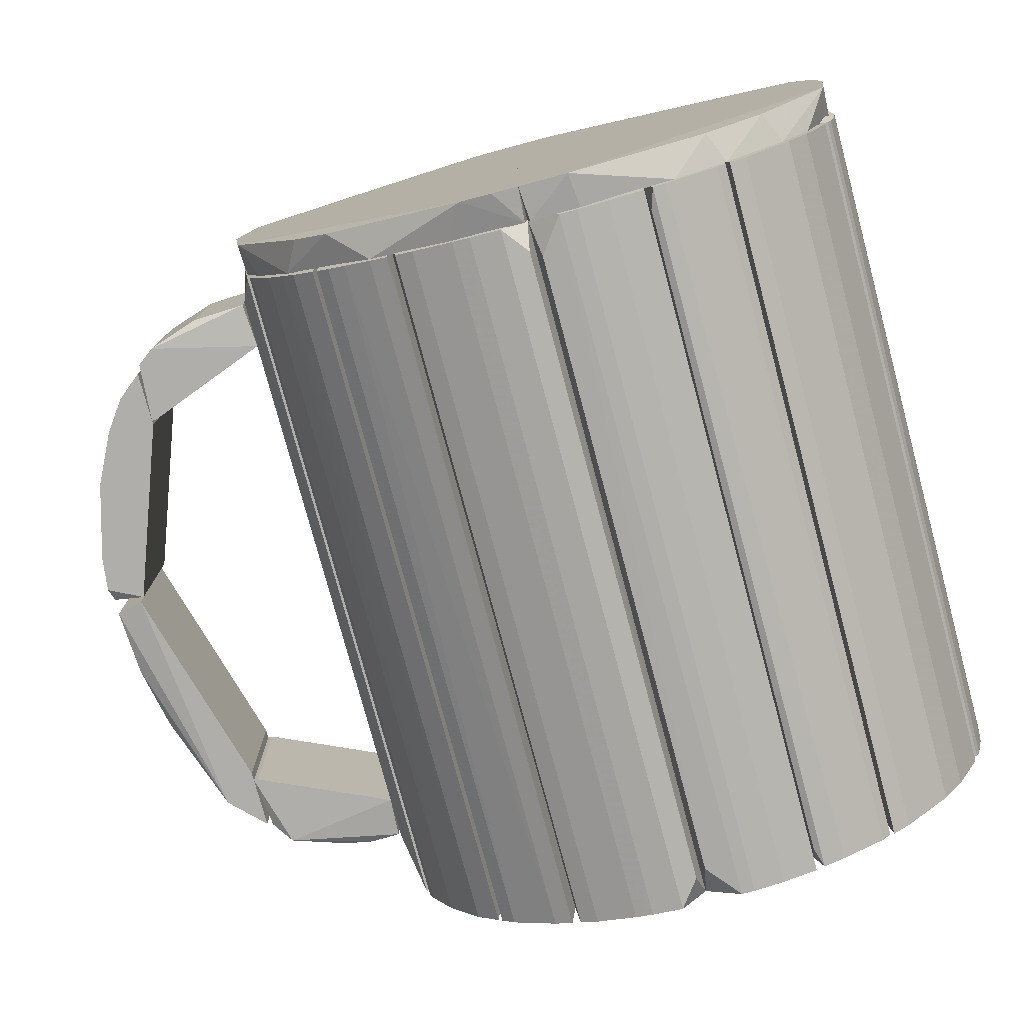
<metadata>
{"format":"obj","ext":"obj","renderer":"f3d","projection":"perspective","resolution":1024,"background":"white","views":[{"elev":-77.6,"azim":-165.0,"up":"+Y"}]}
</metadata>
<code>
o hull_0
v 0.03735 0.03816 0.1351
v 0.02453 0.05499 0.006012
v 0.02453 0.05499 0.1351
v 0.02226 0.05489 0.006788
v 0.02226 0.05489 0.1343
v 0.04216 0.04297 0.1351
v 0.02934 0.05258 0.006012
v 0.02934 0.05258 0.1351
v 0.03575 0.04858 0.006012
v 0.03741 0.03802 0.004999
v 0.02194 0.04861 0.004999
v 0.04537 0.03976 0.006012
v 0.04537 0.03976 0.1351
v 0.04518 0.0383 0.007076
v 0.04518 0.0383 0.134
v 0.03976 0.04537 0.006012
v 0.03976 0.04537 0.1351
v 0.03335 0.05018 0.1351
v 0.02212 0.04858 0.1351
v 0.02613 0.05419 0.006012
f 18 7 8
f 13 6 19
f 6 13 12
f 19 6 3
f 10 19 11
f 13 19 1
f 19 10 1
f 10 11 9
f 3 6 18
f 12 13 15
f 13 1 15
f 1 10 15
f 19 3 5
f 11 19 5
f 3 4 5
f 4 11 5
f 10 12 14
f 12 15 14
f 15 10 14
f 18 6 17
f 9 18 17
f 12 10 16
f 6 12 16
f 10 9 16
f 17 6 16
f 9 17 16
f 11 20 7
f 9 11 7
f 18 9 7
f 3 20 2
f 20 11 2
f 4 3 2
f 11 4 2
f 20 3 8
f 3 18 8
f 7 20 8
o hull_1
v 0.02066 0.0493 0.004999
v 0.02052 0.05659 0.006012
v 0.02052 0.05659 0.1351
v 0.02052 0.04938 0.1351
v 0.0117 0.059 0.006012
v 0.0117 0.059 0.1351
v 0.00529 0.0598 0.006012
v 0.00529 0.0598 0.1351
v 0.02229 0.0493 0.004999
v 0.001118 0.05337 0.004999
v 0.01811 0.05739 0.006012
v 0.001282 0.05339 0.1351
v 0.001282 0.0598 0.006012
v 0.001282 0.0598 0.1351
v 0.02212 0.04938 0.1351
v 0.02212 0.05579 0.006012
v 0.02212 0.05579 0.1351
f 26 23 31
f 37 23 32
f 23 37 22
f 37 32 24
f 32 30 24
f 32 23 34
f 33 30 34
f 30 32 34
f 29 30 25
f 34 23 26
f 29 37 35
f 37 24 35
f 24 29 35
f 37 29 36
f 22 37 36
f 29 22 36
f 30 29 21
f 29 24 21
f 24 30 21
f 30 33 27
f 33 34 27
f 25 30 27
f 26 25 27
f 26 27 28
f 34 26 28
f 27 34 28
f 22 29 31
f 23 22 31
f 29 25 31
f 25 26 31
o hull_2
v 0.04858 0.03575 0.006012
v 0.04858 0.03575 0.1351
v 0.05659 0.01972 0.006012
v 0.05659 0.01972 0.1351
v 0.03816 0.03735 0.1351
v 0.05018 0.03334 0.1351
v 0.05018 0.01972 0.1351
v 0.05258 0.02933 0.006012
v 0.05258 0.02933 0.1351
v 0.05499 0.02453 0.006012
v 0.05499 0.02453 0.1351
v 0.05022 0.01957 0.004999
v 0.03801 0.03748 0.004999
v 0.04617 0.03816 0.006012
v 0.04617 0.03816 0.1351
f 38 52 39
f 42 49 44
f 43 42 44
f 49 42 50
f 49 40 41
f 44 49 41
f 43 44 41
f 42 43 52
f 51 50 52
f 50 42 52
f 43 41 48
f 41 40 48
f 49 50 38
f 50 51 38
f 51 52 38
f 45 49 38
f 43 45 38
f 40 49 47
f 49 45 47
f 48 40 47
f 45 48 47
f 45 43 46
f 43 48 46
f 48 45 46
f 52 43 39
f 43 38 39
o hull_3
v 0.05739 0.01811 0.006012
v 0.05419 -0.000323 0.1351
v 0.05849 -0.001257 0
v 0.05411 -0.001257 0
v 0.05339 0.001283 0.1351
v 0.05336 0.001151 0.004999
v 0.05018 0.01972 0.1351
v 0.05018 0.01811 0.1351
v 0.0582 0.01491 0.1351
v 0.05659 0.01972 0.006012
v 0.05659 0.01972 0.1351
v 0.0501 0.01824 0.004999
v 0.0501 0.01987 0.004999
v 0.0598 0.01411 0.1238
v 0.0598 0.01411 0.01083
v 0.0598 -0.000321 0.006012
v 0.0598 -0.000321 0.1351
f 64 57 60
f 61 59 69
f 58 56 57
f 69 59 57
f 69 68 67
f 59 61 63
f 65 59 63
f 61 69 66
f 69 67 66
f 67 63 66
f 63 61 66
f 67 53 62
f 63 67 62
f 65 63 62
f 56 58 64
f 65 56 64
f 59 65 64
f 58 57 64
f 56 65 55
f 68 69 55
f 67 68 55
f 53 67 55
f 62 53 55
f 65 62 55
f 57 56 54
f 69 57 54
f 56 55 54
f 55 69 54
f 57 59 60
f 59 64 60
o hull_4
v 0.001449 0.05418 0.004999
v -0.000995 0.05336 0.004999
v -0.01809 0.0501 0.004999
v 0.001279 0.05419 0.1351
v 0.001279 0.0598 0.006012
v 0.001279 0.0598 0.1351
v -0.02053 0.0501 0.004999
v -0.02036 0.05659 0.006012
v -0.02036 0.05659 0.1351
v -0.02036 0.05018 0.1351
v -0.001127 0.05339 0.1351
v -0.01155 0.059 0.006012
v -0.01155 0.059 0.1351
v -0.005133 0.0598 0.006012
v -0.005133 0.0598 0.1351
v -0.01796 0.05739 0.006012
v -0.01796 0.05018 0.1351
f 82 81 85
f 84 75 83
f 75 84 86
f 86 84 78
f 70 75 73
f 75 86 73
f 76 78 77
f 83 75 74
f 70 83 74
f 75 70 74
f 84 83 81
f 70 76 81
f 83 70 81
f 76 86 79
f 86 78 79
f 78 76 79
f 76 70 71
f 70 73 71
f 78 84 82
f 84 81 82
f 86 76 72
f 76 71 72
f 71 86 72
f 73 86 80
f 86 71 80
f 71 73 80
f 76 77 85
f 77 78 85
f 81 76 85
f 78 82 85
o hull_5
v -0.03078 0.05178 0.006012
v -0.03078 0.05178 0.1351
v -0.03491 0.04125 0.004999
v -0.02277 0.05579 0.006012
v -0.02277 0.05579 0.1351
v -0.03246 0.04206 0.004999
v -0.02037 0.04938 0.1351
v -0.03319 0.05018 0.006012
v -0.02025 0.04939 0.004999
v -0.02066 0.0555 0.1324
v -0.02066 0.0555 0.008645
v -0.03239 0.04217 0.1351
v -0.03479 0.04858 0.006012
v -0.03479 0.04858 0.1351
v -0.03479 0.04136 0.1351
f 88 87 94
f 91 101 93
f 99 89 100
f 101 91 100
f 89 101 100
f 95 89 87
f 89 95 92
f 101 89 92
f 95 93 92
f 91 93 96
f 93 95 96
f 97 91 96
f 95 97 96
f 91 97 90
f 97 95 90
f 95 87 90
f 87 91 90
f 100 91 88
f 91 87 88
f 93 101 98
f 101 92 98
f 92 93 98
f 89 99 94
f 99 100 94
f 87 89 94
f 100 88 94
o hull_6
v -0.0396 0.04537 0.006012
v -0.0396 0.04537 0.1351
v -0.03538 0.04749 0.1298
v -0.03468 0.04064 0.004999
v -0.04934 0.02192 0.004999
v -0.04922 0.03415 0.006012
v -0.04922 0.03415 0.1351
v -0.04922 0.02212 0.1351
v -0.0356 0.04858 0.006012
v -0.0356 0.04858 0.1351
v -0.04602 0.03896 0.006012
v -0.04602 0.03896 0.1351
v -0.04842 0.03575 0.006012
v -0.03479 0.04056 0.1351
f 105 110 104
f 106 105 109
f 106 109 108
f 107 106 108
f 109 111 108
f 111 109 115
f 109 105 115
f 105 106 112
f 108 111 113
f 111 110 102
f 110 105 102
f 105 112 102
f 112 113 102
f 113 111 103
f 111 102 103
f 102 113 103
f 106 107 114
f 107 108 114
f 112 106 114
f 108 113 114
f 113 112 114
f 111 115 104
f 115 105 104
f 110 111 104
o hull_7
v -0.05804 0.01571 0.006012
v -0.05804 0.01571 0.1351
v -0.05564 0.02292 0.006012
v -0.05564 0.02292 0.1351
v -0.04922 0.02051 0.1351
v -0.04914 0.02058 0.004999
v -0.05403 0.02613 0.1351
v -0.05403 -0.000323 0.1351
v -0.05921 0.001079 0.01139
v -0.05921 0.001079 0.1297
v -0.04947 0.03256 0.1321
v -0.04947 0.03256 0.009016
v -0.05163 0.03094 0.006012
v -0.05163 0.03094 0.1351
v -0.054 -0.001892 0
v -0.05884 0.0125 0.006012
v -0.05884 0.0125 0.1351
v -0.05964 0.006894 0.006012
v -0.05964 0.006894 0.1351
v -0.05003 0.03334 0.006012
v -0.05003 0.03334 0.1351
f 131 134 132
f 133 124 134
f 123 122 134
f 124 133 130
f 121 130 135
f 122 123 120
f 130 121 120
f 123 130 120
f 120 121 126
f 134 124 125
f 123 134 125
f 124 130 125
f 130 123 125
f 134 122 117
f 133 134 131
f 130 133 131
f 122 120 129
f 121 135 127
f 135 126 127
f 126 121 127
f 122 118 119
f 117 122 119
f 118 117 119
f 135 130 128
f 118 122 128
f 130 118 128
f 122 129 128
f 129 135 128
f 126 135 136
f 120 126 136
f 129 120 136
f 135 129 136
f 118 130 116
f 117 118 116
f 131 117 116
f 130 131 116
f 134 117 132
f 117 131 132
o hull_8
v 0.05339 -0.001126 0.1351
v 0.05098 -0.01555 0.1351
v 0.05098 -0.01796 0.1351
v 0.05091 -0.0181 0.004999
v 0.05091 -0.01565 0.004999
v 0.05739 -0.01796 0.006012
v 0.05739 -0.01796 0.1351
v 0.05423 -0.000588 0.1331
v 0.05423 -0.000588 0.007941
v 0.05335 -0.001 0.004999
v 0.0598 -0.000325 0.006012
v 0.0598 -0.000325 0.1351
v 0.0598 -0.01395 0.1238
v 0.0598 -0.01395 0.01083
f 146 144 145
f 141 140 139
f 140 141 146
f 139 140 143
f 148 139 143
f 139 148 137
f 146 141 137
f 148 150 147
f 146 147 142
f 140 146 142
f 143 140 142
f 150 143 142
f 147 150 142
f 150 148 149
f 148 143 149
f 143 150 149
f 141 139 138
f 137 141 138
f 139 137 138
f 137 148 144
f 146 137 144
f 148 147 144
f 144 147 145
f 147 146 145
o hull_9
v 0.05659 -0.02037 0.006012
v 0.05659 -0.02037 0.1351
v 0.04216 -0.04281 0.006012
v 0.04216 -0.04281 0.1351
v 0.04858 -0.03559 0.006012
v 0.04136 -0.03399 0.1351
v 0.05629 -0.01845 0.008547
v 0.05629 -0.01845 0.1325
v 0.04206 -0.03242 0.004999
v 0.04617 -0.0388 0.006012
v 0.04617 -0.0388 0.1351
v 0.05018 -0.01796 0.1351
v 0.04205 -0.0417 0.0118
v 0.05178 -0.03078 0.006012
v 0.05178 -0.03078 0.1351
v 0.04124 -0.03405 0.004999
v 0.05579 -0.02277 0.006012
v 0.05579 -0.02277 0.1351
v 0.0502 -0.01777 0.004999
f 162 168 152
f 165 162 156
f 166 163 154
f 156 166 154
f 165 156 154
f 169 162 158
f 162 165 168
f 166 169 164
f 155 166 164
f 165 155 164
f 168 165 164
f 151 169 157
f 158 151 157
f 169 158 157
f 163 166 153
f 154 163 153
f 165 154 161
f 155 165 161
f 154 153 161
f 169 151 167
f 151 168 167
f 164 169 167
f 168 164 167
f 166 155 160
f 153 166 160
f 155 161 160
f 161 153 160
f 166 156 159
f 156 162 159
f 169 166 159
f 162 169 159
f 151 158 152
f 158 162 152
f 168 151 152
o hull_10
v 0.03575 -0.04842 0.006012
v 0.02682 -0.04605 0.004999
v 0.03896 -0.04602 0.006012
v 0.03896 -0.04602 0.1351
v 0.04136 -0.04361 0.006012
v 0.04136 -0.04361 0.1351
v 0.02693 -0.04602 0.1351
v 0.04056 -0.03479 0.1351
v 0.03094 -0.05162 0.006012
v 0.03094 -0.05162 0.1351
v 0.04066 -0.03465 0.004999
v 0.02758 -0.05241 0.01177
v 0.02773 -0.05323 0.006012
v 0.02773 -0.05323 0.1351
f 170 171 172
f 176 173 177
f 180 176 177
f 182 181 171
f 176 180 171
f 181 182 183
f 173 176 183
f 171 181 183
f 176 171 183
f 177 173 175
f 180 177 175
f 173 174 175
f 174 180 175
f 173 183 179
f 183 182 179
f 170 173 179
f 170 179 178
f 182 171 178
f 171 170 178
f 179 182 178
f 174 173 172
f 180 174 172
f 171 180 172
f 173 170 172
o hull_11
v 0.02713 -0.04672 0.004999
v 0.001887 -0.05404 0.004999
v 0.0255 -0.04672 0.004999
v 0.002082 -0.05403 0.1351
v 0.02292 -0.05563 0.006012
v 0.02292 -0.05563 0.1351
v 0.006893 -0.05964 0.006012
v 0.006893 -0.05964 0.1351
v 0.004333 -0.05323 0.004999
v 0.0125 -0.05884 0.006012
v 0.0125 -0.05884 0.1351
v 0.02613 -0.05403 0.006012
v 0.02613 -0.05403 0.1351
v 0.003038 -0.05915 0.01098
v 0.003038 -0.05915 0.1301
v 0.02533 -0.04682 0.1351
v 0.02693 -0.04682 0.1351
v 0.01571 -0.05804 0.006012
v 0.01571 -0.05804 0.1351
f 191 193 194
f 200 199 191
f 199 200 184
f 201 185 184
f 200 191 196
f 184 200 196
f 191 199 187
f 184 196 195
f 191 187 198
f 187 185 198
f 185 197 198
f 197 191 198
f 196 191 202
f 197 185 190
f 191 197 190
f 199 184 186
f 184 185 186
f 201 184 188
f 184 195 188
f 195 196 188
f 202 201 188
f 185 201 193
f 201 202 193
f 191 190 193
f 190 185 193
f 196 202 189
f 188 196 189
f 202 188 189
f 187 199 192
f 185 187 192
f 199 186 192
f 186 185 192
f 202 191 194
f 193 202 194
o hull_12
v -0.00353 -0.05964 0.006012
v 0.001055 -0.05921 0.01236
v 0.001055 -0.05921 0.1287
v 0.002243 -0.05401 0.004999
v -0.01892 -0.05076 0.004999
v -0.01876 -0.05083 0.1351
v -0.01876 -0.05724 0.006012
v -0.01876 -0.05724 0.1351
v -0.006737 -0.05964 0.006012
v -0.006737 -0.05964 0.1351
v 0.00208 -0.05403 0.1351
v -0.01648 -0.05076 0.004999
v -0.01635 -0.05083 0.1351
v -0.01235 -0.05884 0.006012
v -0.01235 -0.05884 0.1351
v -0.004332 -0.05964 0.1351
f 211 218 212
f 215 213 206
f 213 215 218
f 206 216 207
f 218 215 210
f 207 216 209
f 216 210 209
f 210 207 209
f 206 213 205
f 213 218 205
f 204 206 205
f 215 207 208
f 210 215 208
f 207 210 208
f 206 204 203
f 205 218 203
f 204 205 203
f 215 206 214
f 207 215 214
f 206 207 214
f 210 216 217
f 218 210 217
f 216 206 211
f 206 203 211
f 203 218 211
f 217 216 211
f 217 211 212
f 218 217 212
o hull_13
v -0.02277 -0.05563 0.006012
v -0.01876 -0.05002 0.1351
v -0.03159 -0.04281 0.1351
v -0.03329 -0.0419 0.004999
v -0.03239 -0.05083 0.006012
v -0.03239 -0.05083 0.1351
v -0.01864 -0.05004 0.004999
v -0.0192 -0.05602 0.1314
v -0.0192 -0.05602 0.009727
v -0.03399 -0.04922 0.006012
v -0.03399 -0.04922 0.1351
v -0.02437 -0.05483 0.1351
v -0.02037 -0.05644 0.006012
v -0.02037 -0.05644 0.1351
v -0.03319 -0.04201 0.1351
f 230 224 219
f 221 220 225
f 220 221 232
f 221 225 222
f 225 223 222
f 232 221 229
f 232 231 226
f 225 220 226
f 220 232 226
f 222 223 228
f 223 229 228
f 229 222 228
f 221 222 233
f 229 221 233
f 222 229 233
f 232 229 230
f 229 223 224
f 230 229 224
f 231 225 227
f 226 231 227
f 225 226 227
f 223 225 219
f 225 231 219
f 231 232 219
f 232 230 219
f 224 223 219
o hull_14
v -0.05644 -0.02036 0.006012
v -0.05644 -0.02036 0.1351
v -0.05403 -0.000325 0.1351
v -0.05002 -0.01876 0.1351
v -0.05002 -0.02036 0.1351
v -0.05724 -0.01876 0.006012
v -0.05724 -0.01876 0.1351
v -0.0592 -0.00124 0.0119
v -0.0592 -0.00124 0.1292
v -0.05396 0.000608 0
v -0.04995 -0.01889 0.004999
v -0.04995 -0.02052 0.004999
v -0.05884 -0.01235 0.006012
v -0.05884 -0.01235 0.1351
v -0.05964 -0.006739 0.006012
v -0.05964 -0.006739 0.1351
f 249 246 247
f 234 239 243
f 234 243 245
f 239 234 240
f 240 238 236
f 243 242 236
f 242 243 241
f 243 248 241
f 248 242 241
f 240 236 249
f 236 242 249
f 242 248 249
f 238 245 237
f 236 238 237
f 243 236 237
f 234 245 235
f 245 238 235
f 240 234 235
f 238 240 235
f 243 239 246
f 239 240 246
f 248 243 246
f 249 248 246
f 245 243 244
f 237 245 244
f 243 237 244
f 240 249 247
f 246 240 247
o hull_15
v -0.05557 -0.02044 0.1347
v -0.05557 -0.02044 0.006361
v -0.03479 -0.04922 0.006012
v -0.03479 -0.04922 0.1351
v -0.04922 -0.02036 0.1351
v -0.03382 -0.04131 0.004999
v -0.04929 -0.02014 0.004999
v -0.05323 -0.02758 0.1351
v -0.038 -0.04682 0.006012
v -0.038 -0.04682 0.1351
v -0.04682 -0.038 0.006012
v -0.04682 -0.038 0.1351
v -0.03399 -0.04121 0.1351
v -0.05082 -0.03239 0.006012
v -0.05082 -0.03239 0.1351
v -0.05563 -0.02277 0.006012
v -0.05563 -0.02277 0.1351
f 257 263 264
f 257 262 254
f 262 256 254
f 258 252 253
f 262 257 253
f 262 253 255
f 252 258 255
f 256 262 255
f 253 252 255
f 255 258 260
f 256 255 260
f 254 256 250
f 253 257 261
f 260 258 261
f 260 261 263
f 257 265 263
f 265 256 263
f 256 260 263
f 256 265 251
f 265 250 251
f 250 256 251
f 258 253 259
f 253 261 259
f 261 258 259
f 265 257 266
f 257 254 266
f 250 265 266
f 254 250 266
f 261 257 264
f 263 261 264
o hull_16
v 0.00128 -0.000313 -0.0004
v 0.00128 0.0598 -0.0004
v 0.04907 0.03314 0.005832
v 0.0351 0.04622 -0
v 0.05739 0.01812 -0.0004
v 0.01171 0.05899 -0.0004
v 0.02098 0.05538 0.005868
v 0.04352 0.0385 -0
v 0.000219 0.05424 0.006128
v 0.0294 0.05141 0.005847
v 0.05924 0.000261 0.00595
v 0.04445 0.03913 0.005812
v 0.003847 0.002323 0.004999
v 0.05539 0.02095 0.005864
v 0.0598 -0.000319 -0.0004
v 0.05423 -0.000377 0.006018
v 0.001879 0.05918 0.005946
f 276 275 269
f 267 279 275
f 268 267 275
f 267 268 271
f 271 277 281
f 267 271 281
f 279 267 282
f 275 279 282
f 281 277 282
f 267 281 282
f 277 271 280
f 275 282 280
f 282 277 280
f 271 268 272
f 270 271 272
f 273 272 283
f 268 275 283
f 275 273 283
f 272 268 283
f 270 278 274
f 271 270 274
f 278 270 276
f 273 275 276
f 270 272 276
f 272 273 276
f 275 280 269
f 280 271 269
f 274 278 269
f 271 274 269
f 278 276 269
o hull_17
v -0.05774 0.01314 0.005893
v -0.0184 0.05631 0.005887
v 0.000689 0.05922 0.00595
v -0.05563 0.02293 -0.0004
v -0.04602 0.03499 0
v -0.005137 0.0598 -0.0004
v -0.05883 0.01251 -0.0004
v -0.04506 0.03843 0.00583
v -0.05382 0.02474 0.005885
v -0.05964 -0.000317 -0.0004
v -0.02357 0.05254 0
v 0.001302 0.0542 0.006015
v 0.001274 -0.000311 -0.0004
v 0.001274 0.0598 -0.0004
v -0.0376 0.04412 -0
v -0.001398 0.002325 0.004999
v -0.03526 0.04759 0.005845
v -0.05423 -0.000559 0.006037
v -0.05924 8.1e-05 0.005969
f 290 302 284
f 297 296 293
f 297 293 287
f 296 299 301
f 293 296 301
f 302 293 301
f 292 302 301
f 300 292 285
f 294 300 285
f 297 286 295
f 296 297 295
f 299 296 295
f 301 299 295
f 292 301 295
f 285 292 295
f 286 285 295
f 286 297 289
f 297 287 289
f 285 286 289
f 294 285 289
f 292 300 291
f 287 292 291
f 288 287 291
f 300 294 298
f 287 288 298
f 289 287 298
f 294 289 298
f 288 291 298
f 291 300 298
f 293 302 290
f 287 293 290
f 287 290 284
f 302 292 284
f 292 287 284
o hull_18
v 0.0545 -0.02314 0.005846
v 0.03094 -0.05049 0.005844
v 0.05739 -0.01796 -0.0004
v 0.03796 -0.04401 0
v 0.05424 -2.4e-05 0.006135
v 0.01251 -0.05884 -0.0004
v 0.05794 -0.01224 0.005891
v 0.001893 -0.05418 0.006033
v 0.05921 -0.000924 0.005947
v 0.01632 -0.05692 0.005885
v 0.002554 -0.05916 0.00596
v 0.04758 -0.03528 0.00583
v 0.002086 -0.05964 -0.0004
v 0.002086 -0.000323 -0.0004
v 0.004618 -0.002925 0.004999
v 0.006899 -0.05964 -0.0004
v 0.04427 -0.0377 -0
v 0.0598 -0.000323 -0.0004
f 305 309 303
f 318 315 320
f 320 315 316
f 315 318 313
f 316 317 307
f 320 316 307
f 314 307 304
f 306 314 304
f 318 320 305
f 305 320 309
f 316 315 310
f 317 316 310
f 315 313 310
f 307 317 310
f 304 307 310
f 313 318 308
f 306 304 308
f 318 305 308
f 305 306 308
f 320 307 311
f 307 309 311
f 309 320 311
f 310 313 312
f 304 310 312
f 313 308 312
f 308 304 312
f 314 306 319
f 305 314 319
f 306 305 319
f 307 314 303
f 314 305 303
f 309 307 303
o hull_19
v -0.04581 -0.03755 0.005834
v -0.05424 -7.5e-05 0.006039
v -0.05922 -0.000736 0.005968
v -0.00674 -0.05964 -0.0004
v 0.002082 -0.05964 -0.0004
v 0.002082 -0.000323 -0.0004
v -0.03446 -0.04817 0.005838
v -0.05151 -0.02922 0.005888
v -0.05723 -0.01877 -0.0004
v -0.007382 -0.05878 0.005918
v -0.000626 -0.002925 0.004999
v -0.05964 -0.000329 -0.0004
v -0.05777 -0.01298 0.005899
v 0.001612 -0.05919 0.005963
v -0.03194 -0.04822 0
v -0.04316 -0.0384 0
v 0.002273 -0.05417 0.006031
v -0.02455 -0.0539 0.005891
f 328 329 321
f 331 337 326
f 326 337 325
f 326 325 332
f 332 325 329
f 329 325 324
f 337 331 322
f 331 326 322
f 326 332 322
f 332 323 322
f 323 328 322
f 327 336 335
f 336 329 335
f 329 324 335
f 335 324 338
f 328 327 338
f 324 330 338
f 337 322 338
f 322 328 338
f 327 335 338
f 323 332 333
f 328 323 333
f 332 329 333
f 329 328 333
f 325 337 334
f 324 325 334
f 330 324 334
f 337 338 334
f 338 330 334
f 336 327 321
f 327 328 321
f 329 336 321
o hull_20
v 0.09895 -0.01177 0.08925
v 0.09965 0.01197 0.08655
v 0.1018 0.01333 0.06435
v 0.1018 -0.01317 0.06435
v 0.09667 0.01411 0.06293
v 0.09667 -0.01395 0.06293
v 0.1013 -0.0123 0.07726
v 0.1013 0.01246 0.07726
v 0.09187 0.01411 0.1078
v 0.09187 -0.01395 0.1078
v 0.08545 0.01411 0.1142
v 0.08545 0.01411 0.103
v 0.08545 -0.01395 0.1142
v 0.08545 -0.01395 0.103
v 0.09693 0.01201 0.09539
f 339 345 340
f 343 344 350
f 344 343 341
f 343 350 349
f 350 351 349
f 351 344 348
f 349 351 348
f 344 351 352
f 350 344 352
f 351 350 352
f 344 341 342
f 341 345 342
f 348 344 342
f 345 348 342
f 341 343 347
f 343 349 347
f 348 353 347
f 349 348 347
f 345 341 346
f 341 347 346
f 353 348 339
f 348 345 339
f 347 353 340
f 345 346 340
f 346 347 340
f 353 339 340
o hull_21
v 0.08144 0.01411 0.119
v 0.08144 -0.01395 0.119
v 0.06031 -0.0134 0.1235
v 0.08453 0.01309 0.115
v 0.08453 -0.01294 0.115
v 0.07118 0.01271 0.1229
v 0.07118 -0.01255 0.1229
v 0.08545 0.01411 0.1046
v 0.08545 -0.01395 0.1046
v 0.06375 0.01303 0.1239
v 0.08465 0.01411 0.1046
v 0.08465 -0.01395 0.1046
v 0.06045 0.0134 0.1234
v 0.0598 0.01411 0.1158
v 0.0598 -0.01395 0.1158
v 0.06601 -0.01279 0.1238
f 360 359 369
f 368 356 367
f 368 367 364
f 356 368 355
f 368 362 355
f 364 367 354
f 355 357 354
f 360 355 354
f 355 362 358
f 362 357 358
f 357 355 358
f 367 356 366
f 356 363 366
f 363 354 366
f 354 367 366
f 354 363 359
f 360 354 359
f 362 368 365
f 368 364 365
f 364 362 365
f 362 364 361
f 357 362 361
f 364 354 361
f 354 357 361
f 356 355 369
f 363 356 369
f 355 360 369
f 359 363 369
o hull_22
v 0.1015 0.01411 0.0525
v 0.1015 -0.01395 0.0525
v 0.09267 0.01411 0.02846
v 0.09267 -0.01395 0.02846
v 0.08866 0.01411 0.02285
v 0.08866 -0.01395 0.02285
v 0.09587 0.01411 0.06212
v 0.09587 -0.01395 0.06212
v 0.09747 0.01411 0.03808
v 0.09747 -0.01395 0.03808
v 0.09667 0.01411 0.06293
v 0.1023 0.01411 0.05892
v 0.1023 -0.01395 0.05892
v 0.08385 0.01411 0.02926
v 0.08385 0.01411 0.01884
v 0.08385 -0.01395 0.02926
v 0.08385 -0.01395 0.01884
v 0.1017 -0.01299 0.06142
v 0.1017 0.01315 0.06142
f 380 388 381
f 377 386 379
f 370 384 376
f 377 376 383
f 384 386 383
f 376 384 383
f 377 379 382
f 384 370 372
f 386 377 385
f 377 383 385
f 383 386 385
f 386 384 375
f 379 386 375
f 370 379 378
f 372 370 378
f 379 372 378
f 379 370 371
f 370 382 371
f 382 379 371
f 377 382 387
f 382 388 387
f 372 379 373
f 379 375 373
f 375 372 373
f 384 372 374
f 375 384 374
f 372 375 374
f 370 376 380
f 376 377 380
f 377 387 380
f 387 388 380
f 382 370 381
f 388 382 381
f 370 380 381
o hull_23
v 0.06045 -0.0132 0.0113
v 0.06045 0.01335 0.0113
v 0.07984 0.01411 0.01483
v 0.07984 -0.01395 0.01483
v 0.08385 0.01411 0.02846
v 0.08385 -0.01395 0.02846
v 0.07039 -0.01245 0.01177
v 0.07039 0.0126 0.01177
v 0.08304 0.01411 0.02846
v 0.08304 0.01411 0.01724
v 0.08304 -0.01395 0.02846
v 0.08304 -0.01395 0.01724
v 0.0598 0.01411 0.01964
v 0.0598 -0.01395 0.01964
f 394 397 399
f 389 402 401
f 401 402 397
f 398 401 397
f 402 389 392
f 394 402 392
f 389 401 390
f 389 390 396
f 398 394 400
f 392 398 400
f 394 392 400
f 392 389 395
f 389 396 395
f 396 392 395
f 401 398 391
f 398 392 391
f 390 401 391
f 392 396 391
f 396 390 391
f 394 398 393
f 397 394 393
f 398 397 393
f 402 394 399
f 397 402 399

</code>
